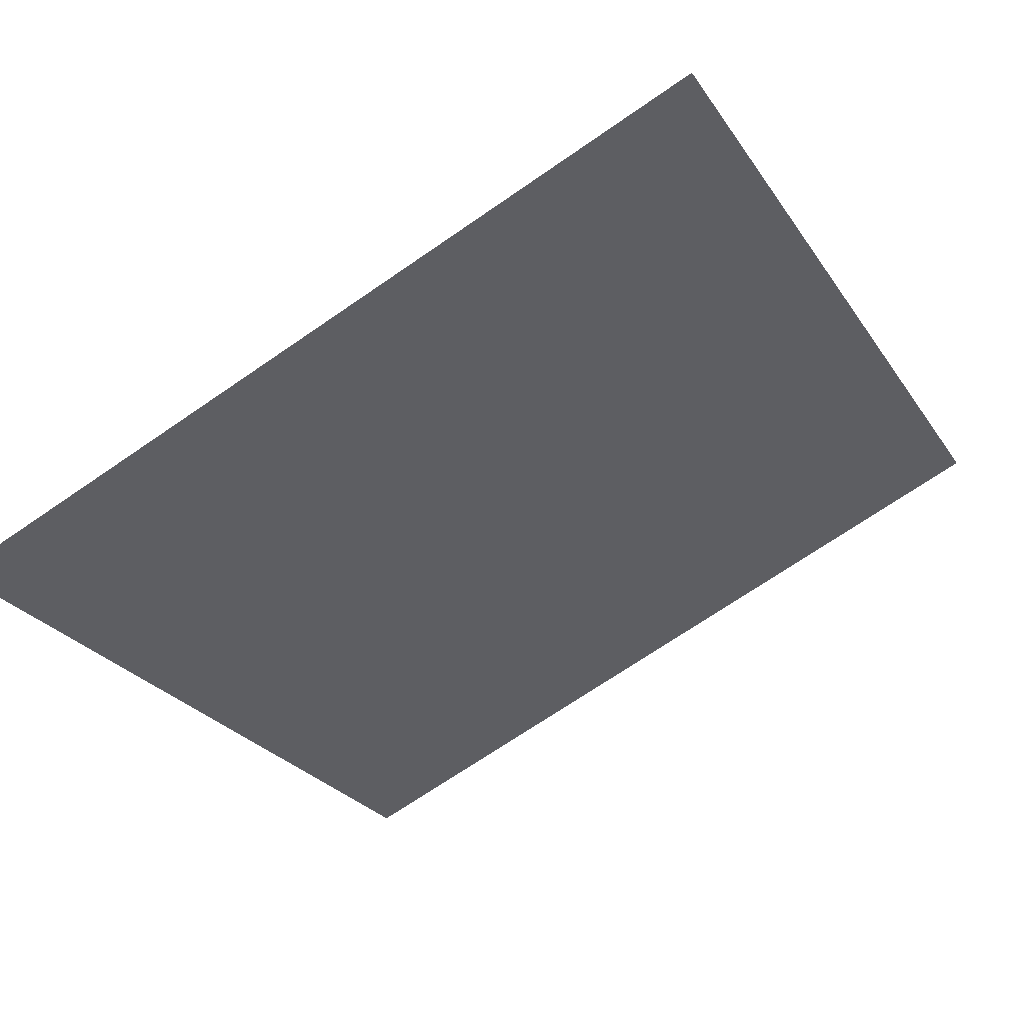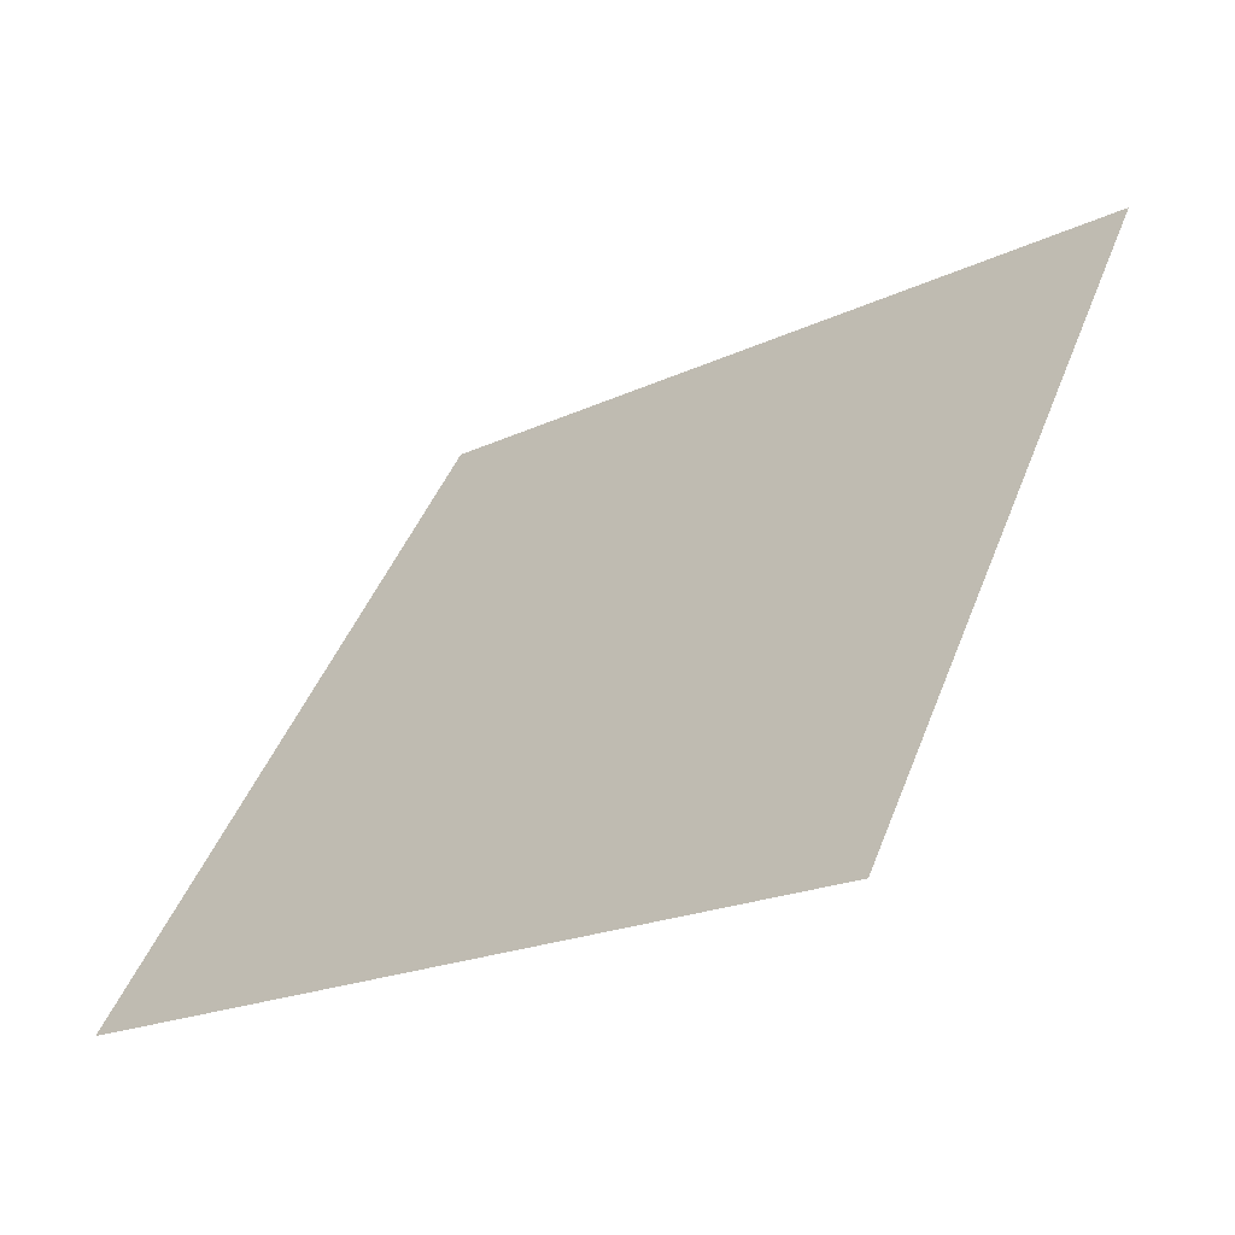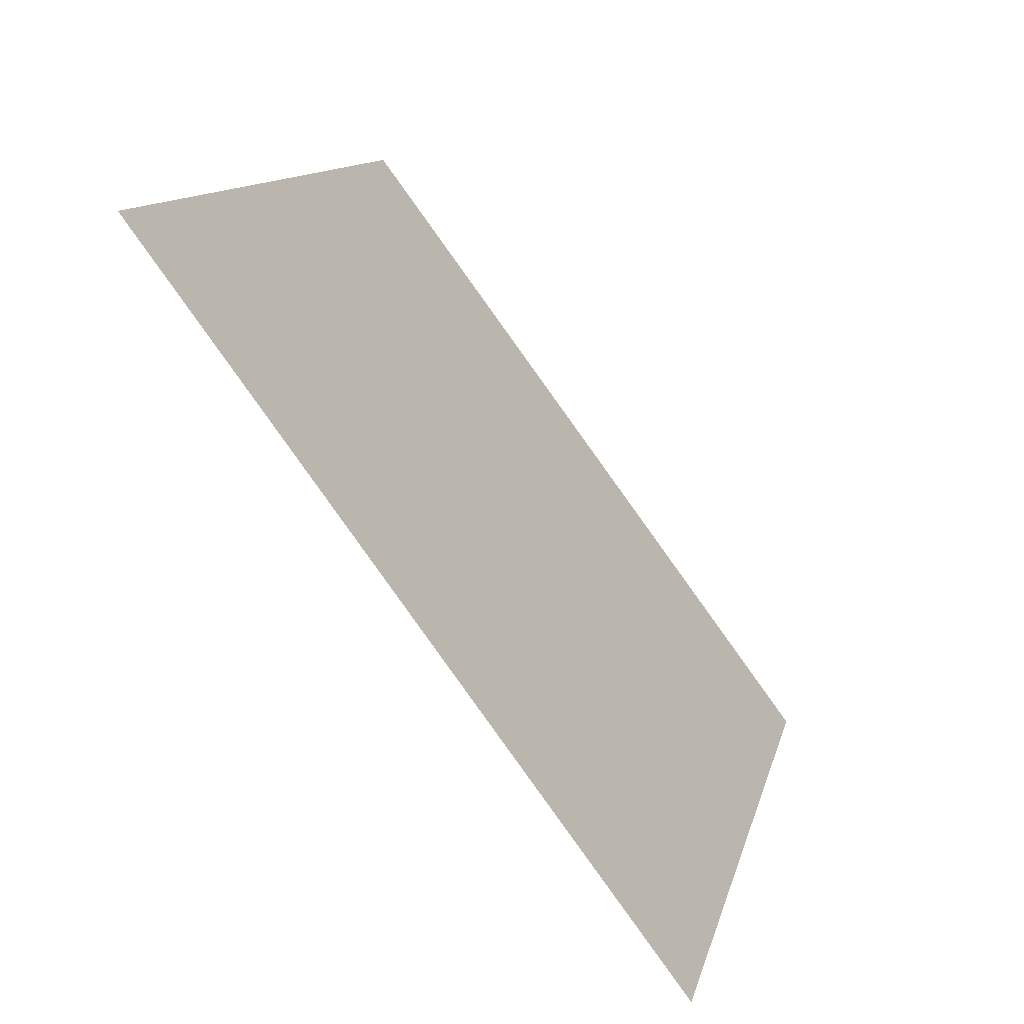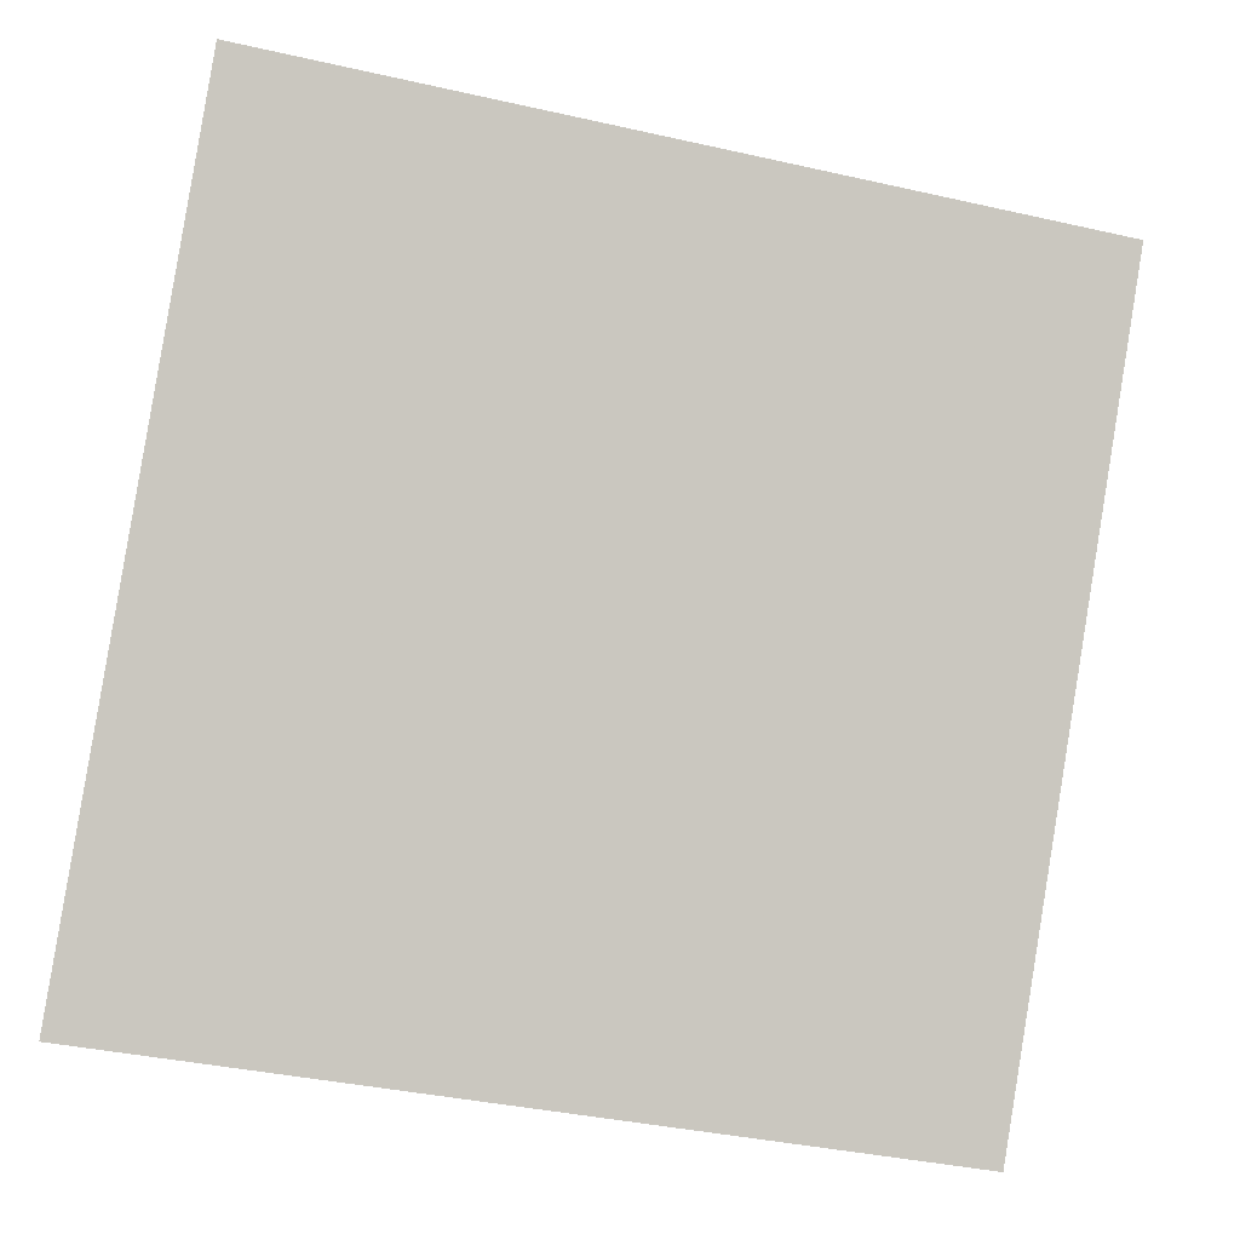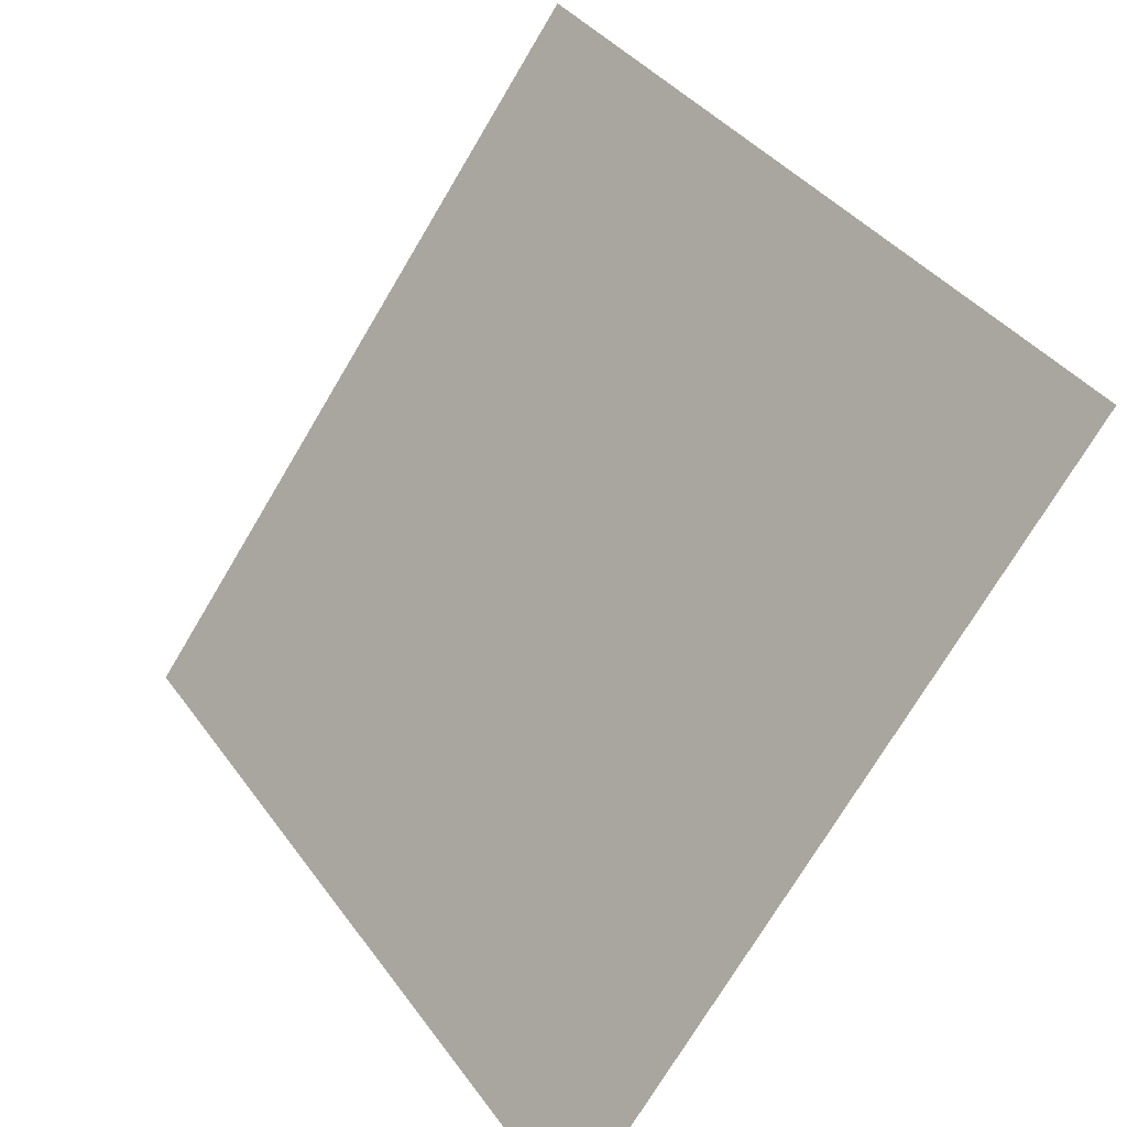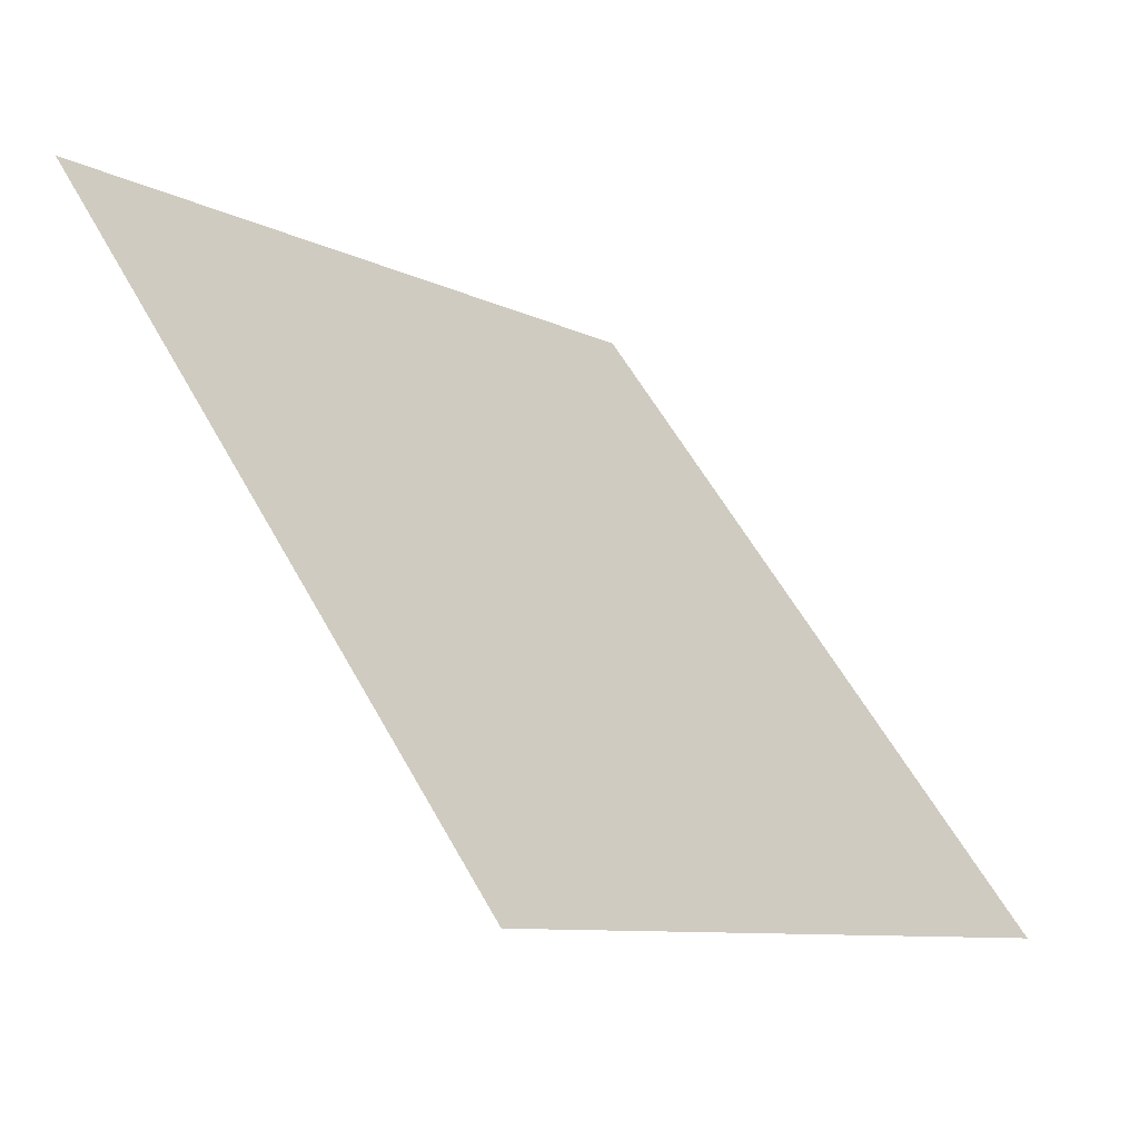
<metadata>
{"format":"obj","ext":"obj","renderer":"f3d","projection":"perspective","resolution":1024,"background":"white","views":[{"elev":-68.0,"azim":-145.0,"up":"+Y"},{"elev":45.7,"azim":-69.3,"up":"+Y"},{"elev":12.4,"azim":-79.0,"up":"+Z"},{"elev":-40.1,"azim":162.7,"up":"+Z"},{"elev":37.7,"azim":56.9,"up":"+Z"},{"elev":-8.3,"azim":-54.8,"up":"+Z"}]}
</metadata>
<code>
v -0.03897 0.5785 0.2289
v -0.04553 0.5786 0.2289
v -0.04541 0.5826 0.2342
v -0.03885 0.5824 0.2341
f 4 3 2 1

</code>
